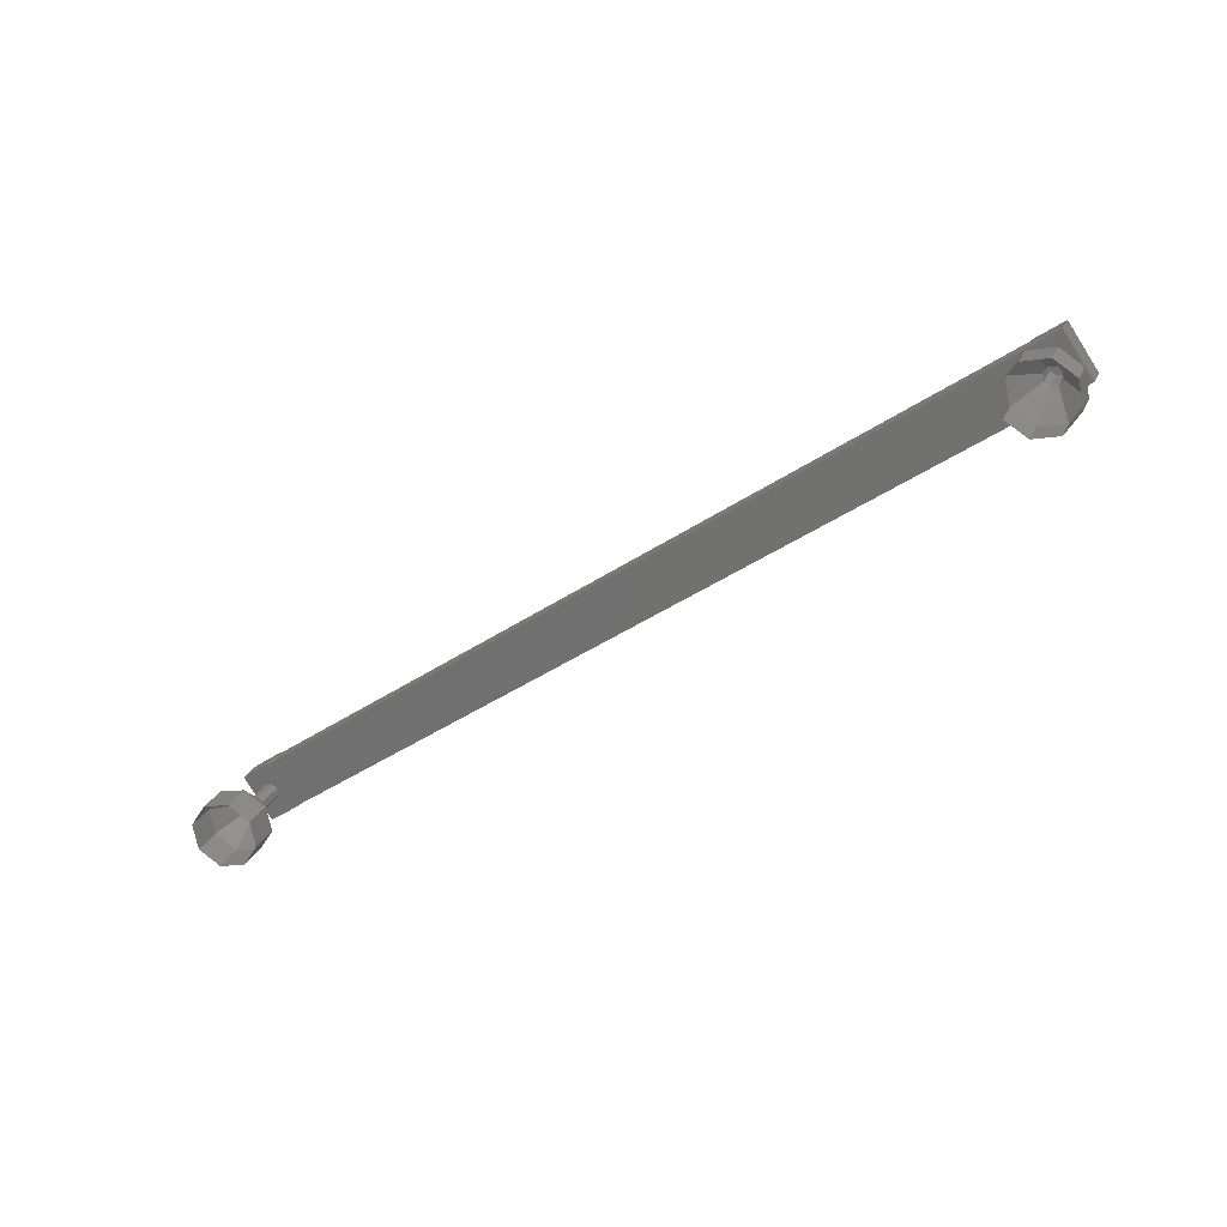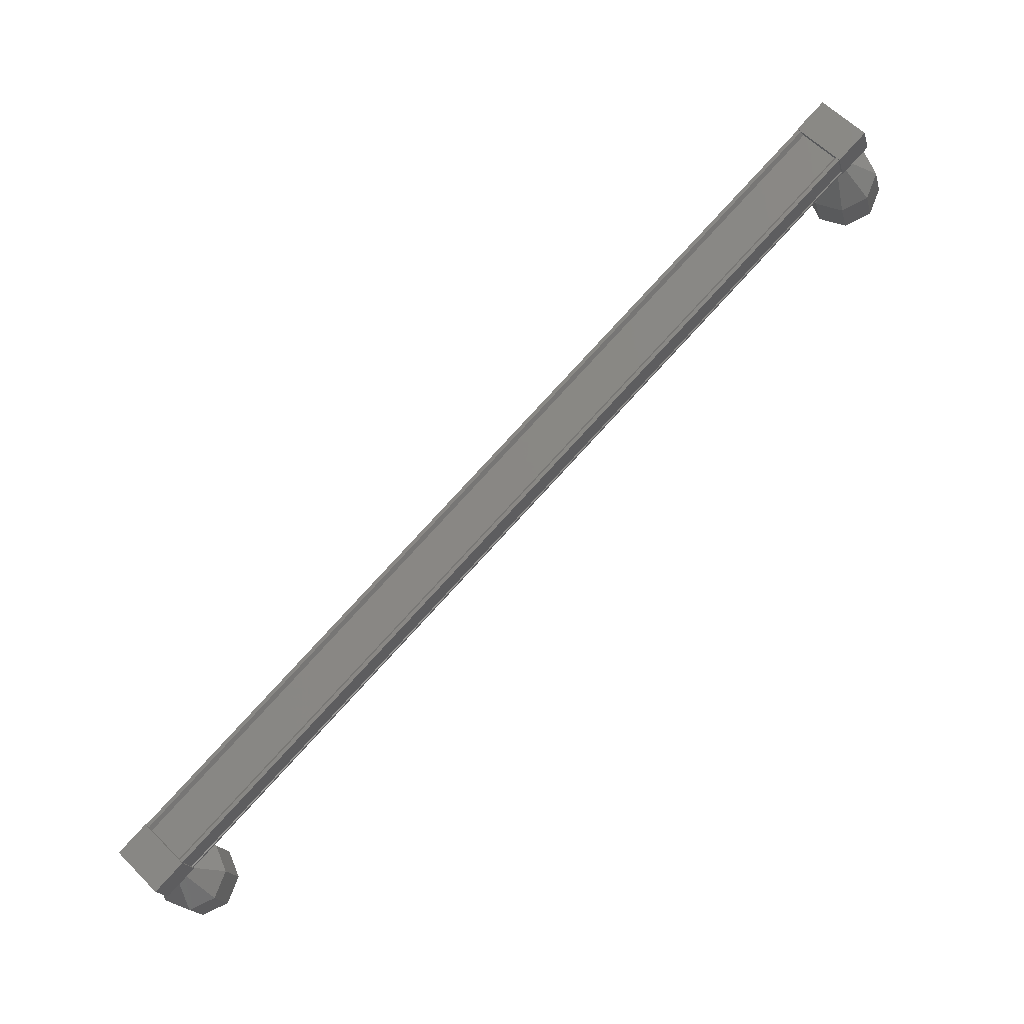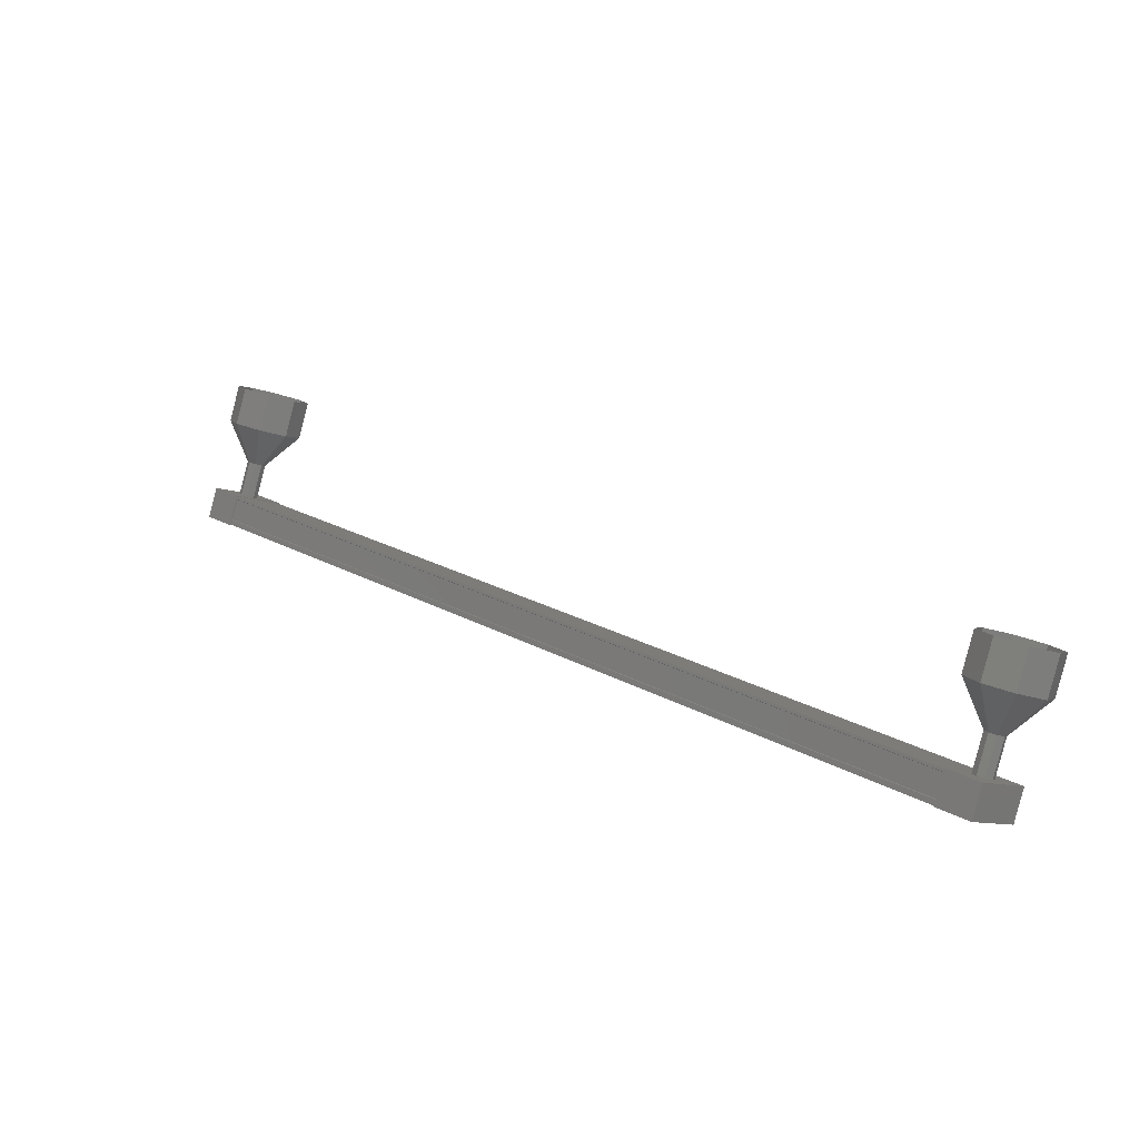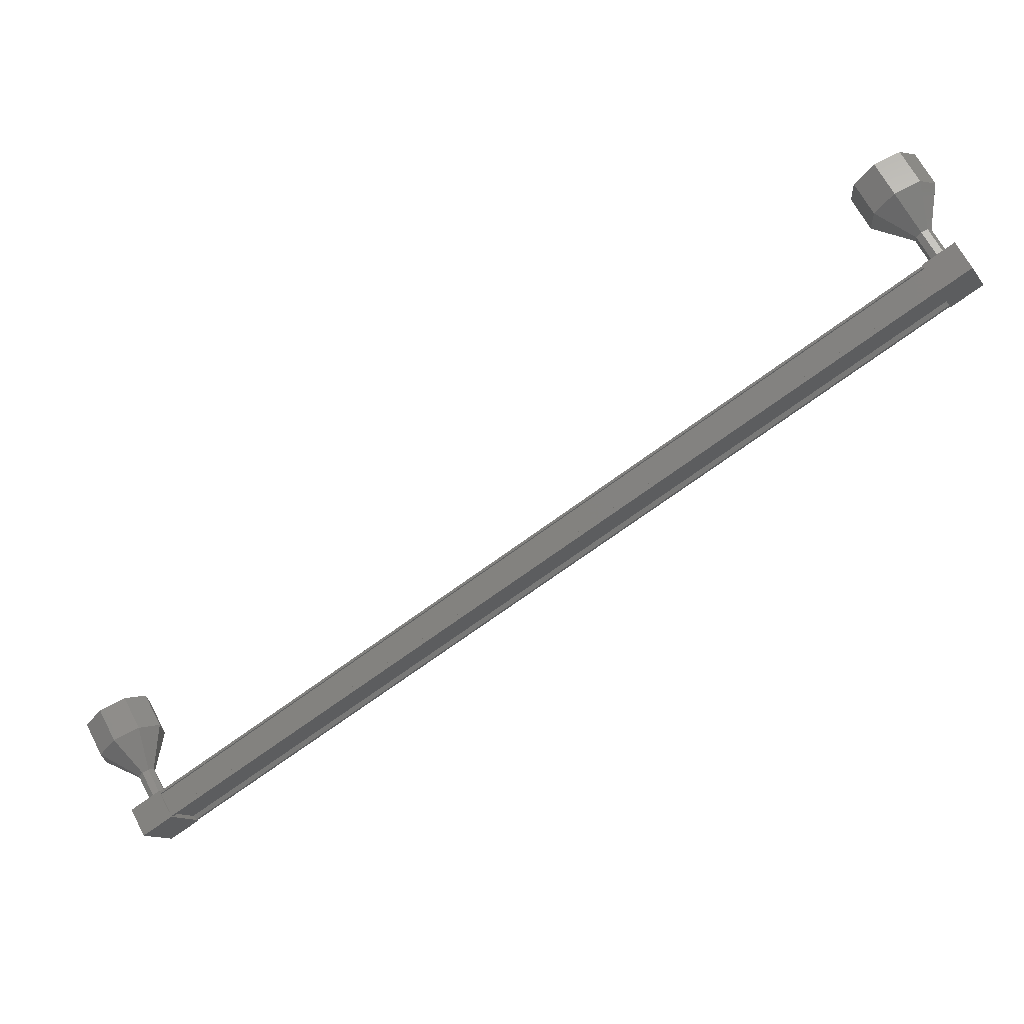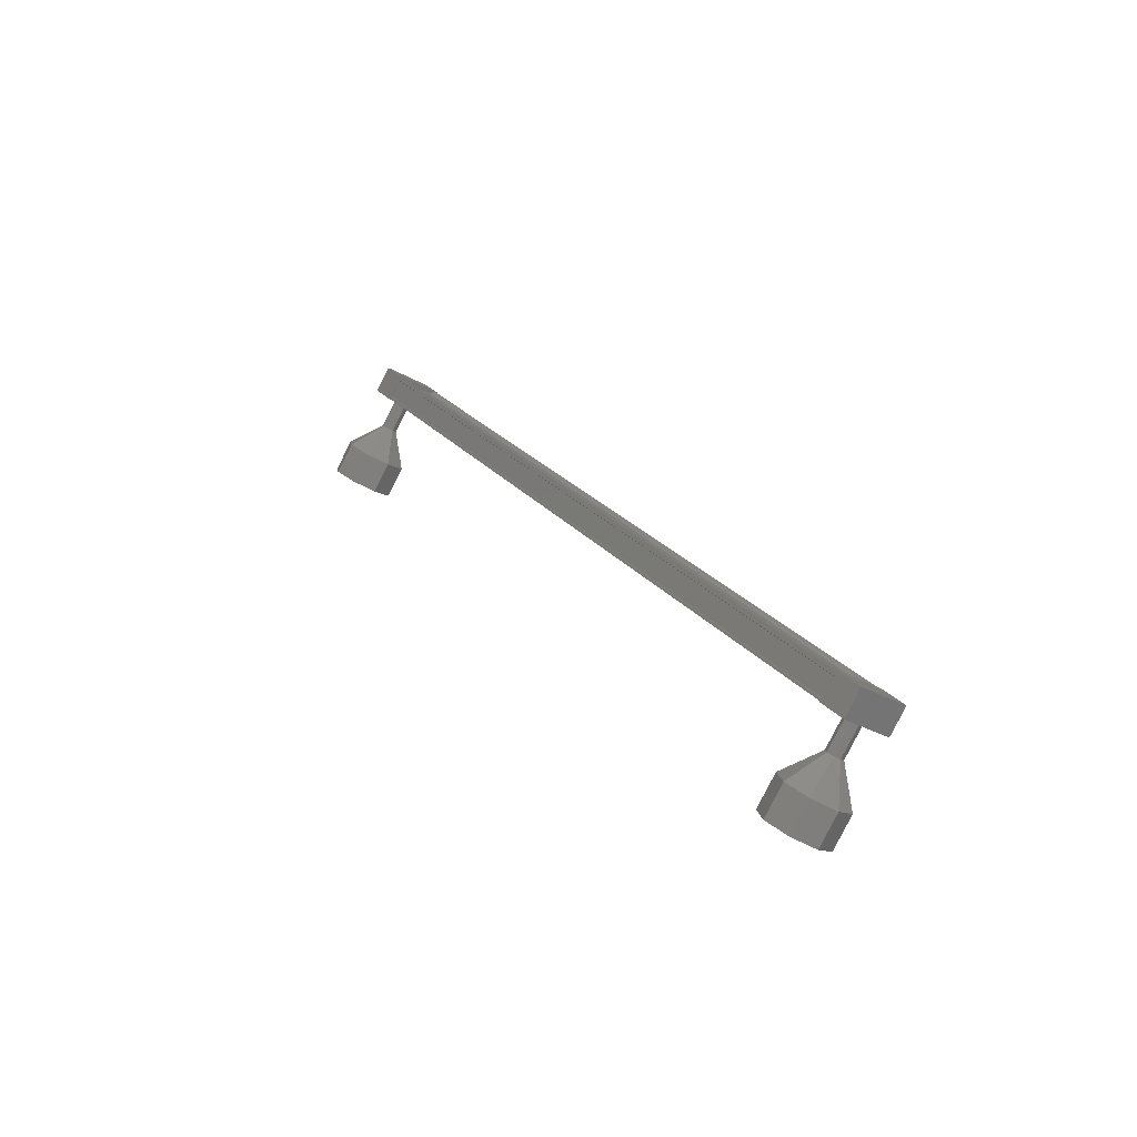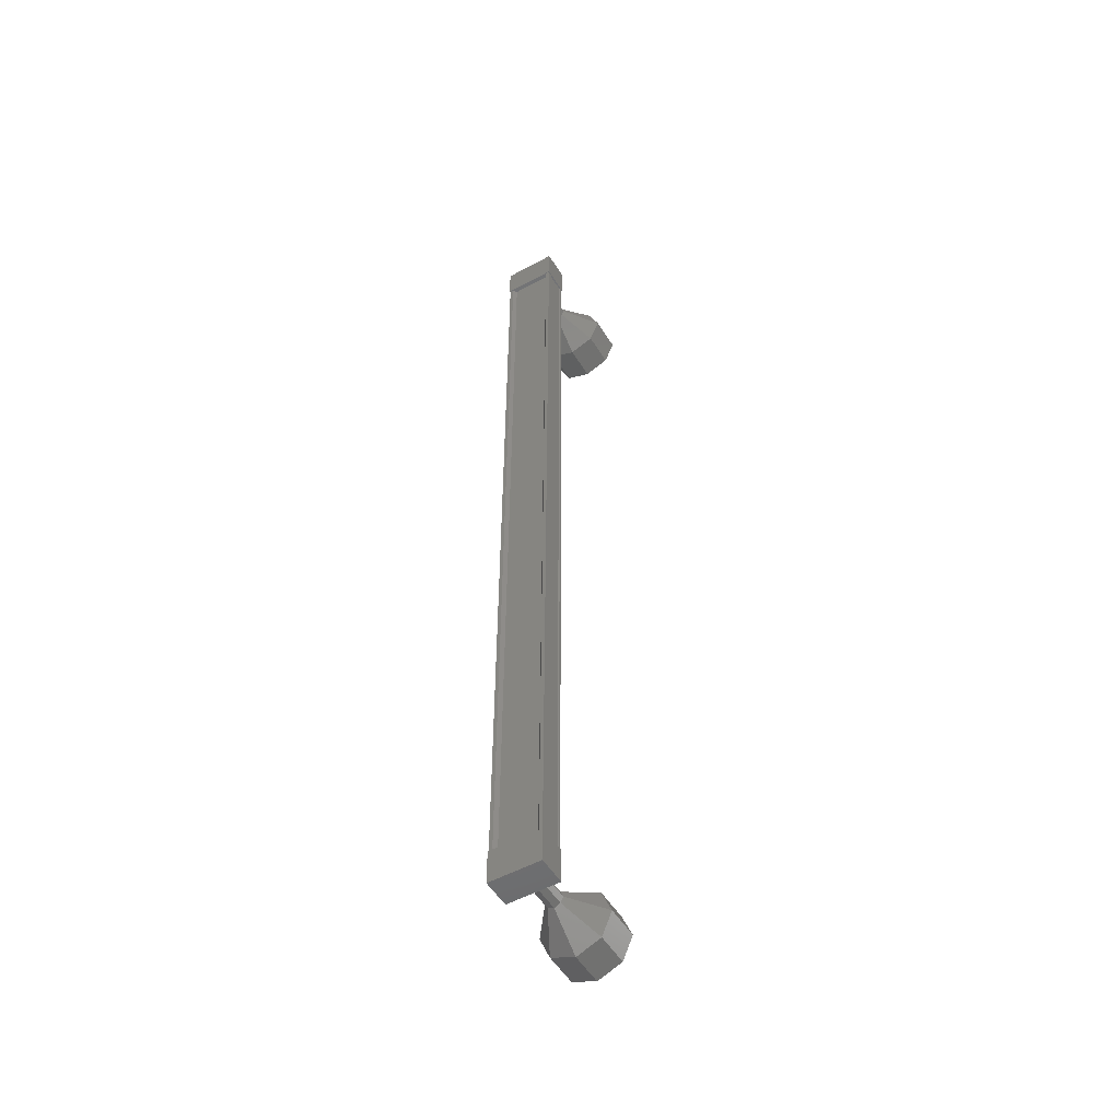
<metadata>
{"format":"stl","ext":"stl","renderer":"f3d","projection":"perspective","resolution":1024,"background":"white","views":[{"elev":-43.2,"azim":73.2,"up":"+Y"},{"elev":-43.5,"azim":-146.3,"up":"+Z"},{"elev":70.0,"azim":-145.2,"up":"+Z"},{"elev":37.7,"azim":168.2,"up":"+Z"},{"elev":22.6,"azim":97.6,"up":"+Y"},{"elev":38.2,"azim":-54.9,"up":"+Y"}]}
</metadata>
<code>
# stl→obj: 110 verts, 152 faces
v 397.7 322.9 119.7
v 397.7 322.9 119.6
v 376 322.9 134.8
v 375.9 322.9 134.7
v 376.6 323.4 135.6
v 376.6 323.6 135.7
v 398.3 323.6 120.5
v 376.7 323.6 135.7
v 398.3 323.6 120.6
v 376.9 323 136
v 398.6 323 120.9
v 398.5 323 120.8
v 398.4 323.5 120.6
v 376.1 322.9 134.9
v 398.3 323.4 120.5
v 376.7 323.5 135.8
v 375.6 322.9 134.9
v 376.6 322.9 136.3
v 376.3 323.7 136
v 377.2 323.7 135.4
v 376.4 322.9 134.3
v 377.4 322.9 135.8
v 376.7 322.2 134.7
v 375.8 322.2 135.3
v 397.9 323.7 120.9
v 397.1 322.9 119.8
v 398.1 322.9 121.2
v 397.4 322.2 120.2
v 398.2 322.2 119.6
v 397.9 322.9 119.3
v 398.7 323.7 120.3
v 398.9 322.9 120.7
v 397.6 322.9 119.5
v 397.7 322.8 119.6
v 376 322.8 134.7
v 376 322.8 134.8
v 397.8 322.3 119.8
v 376.2 322.3 135
v 397.9 322.2 119.8
v 376.2 322.2 135
v 398.6 322.9 120.9
v 376.9 322.9 136.1
v 398.6 321.7 120.7
v 399.5 320.9 120.7
v 398.5 321.7 120.6
v 398.9 320.5 120.4
v 398.3 321.6 120.7
v 398.2 320.4 120.5
v 398.2 321.7 120.8
v 397.8 320.5 121.2
v 398.2 321.7 121
v 397.9 320.9 121.8
v 398.3 321.8 121.1
v 398.5 321.2 122.2
v 398.5 321.9 121
v 399.2 321.4 122
v 398.6 321.8 120.9
v 399.6 321.2 121.3
v 376.8 322.6 135.3
v 377.1 321.7 135.7
v 376.7 322.5 135.2
v 377 321.6 135.7
v 376.5 322.5 135.3
v 376.8 321.6 135.7
v 376.4 322.5 135.4
v 376.7 321.6 135.9
v 376.4 322.6 135.6
v 376.7 321.7 136
v 376.6 322.7 135.7
v 376.9 321.8 136.1
v 376.8 322.7 135.6
v 377 321.9 136.1
v 376.9 322.7 135.5
v 377.2 321.8 135.9
v 378 320.9 135.7
v 378.3 320 136.1
v 377.4 320.5 135.4
v 377.7 319.7 135.8
v 376.7 320.4 135.6
v 377 319.5 136
v 376.3 320.5 136.2
v 376.6 319.7 136.6
v 376.4 320.9 136.9
v 376.7 320 137.3
v 377 321.2 137.2
v 377.3 320.4 137.6
v 377.7 321.4 137
v 378 320.5 137.4
v 378.1 321.2 136.4
v 378.4 320.4 136.8
v 377 321.7 135.7
v 376.7 321.7 135.9
v 398.3 322.6 120.3
v 398.2 322.5 120.2
v 398.5 321.6 120.6
v 398 322.5 120.2
v 397.9 322.5 120.4
v 398.2 321.6 120.8
v 397.9 322.6 120.6
v 398.1 322.7 120.6
v 398.2 322.7 120.6
v 398.3 322.7 120.4
v 399.9 320.4 121.8
v 399.8 320 121.1
v 399.2 319.7 120.8
v 398.5 319.5 121
v 398.1 319.7 121.6
v 398.2 320 122.2
v 398.8 320.4 122.6
v 399.5 320.5 122.4
f 1 2 3
f 3 2 4
f 5 6 7
f 7 6 8
f 8 9 7
f 10 11 10
f 10 11 12
f 12 13 10
f 3 14 1
f 1 14 5
f 5 15 1
f 7 15 5
f 9 8 13
f 13 8 16
f 16 13 13
f 16 13 16
f 10 13 16
f 17 18 19
f 19 18 20
f 20 21 19
f 22 21 20
f 23 21 22
f 22 18 23
f 23 18 24
f 24 18 17
f 17 21 24
f 19 21 17
f 25 26 27
f 27 26 28
f 28 29 27
f 26 29 28
f 30 29 26
f 26 31 30
f 30 31 29
f 29 31 32
f 32 27 29
f 31 27 32
f 25 27 31
f 31 26 25
f 2 33 4
f 4 33 34
f 34 35 4
f 34 35 34
f 36 35 34
f 34 37 36
f 36 37 38
f 38 37 37
f 37 38 38
f 39 38 37
f 40 38 39
f 39 41 40
f 40 41 42
f 42 41 10
f 22 20 18
f 21 23 24
f 41 11 10
f 43 44 45
f 45 44 46
f 46 47 45
f 48 47 46
f 49 47 48
f 48 50 49
f 49 50 51
f 51 50 52
f 52 53 51
f 54 53 52
f 55 53 54
f 54 56 55
f 55 56 57
f 57 56 58
f 58 43 57
f 44 43 58
f 59 60 61
f 61 60 62
f 62 63 61
f 64 63 62
f 65 63 64
f 64 66 65
f 65 66 67
f 67 66 68
f 68 69 67
f 70 69 68
f 71 69 70
f 70 72 71
f 71 72 73
f 73 72 74
f 74 59 73
f 60 59 74
f 75 76 77
f 77 76 78
f 78 79 77
f 80 79 78
f 81 79 80
f 80 82 81
f 81 82 83
f 83 82 84
f 84 85 83
f 86 85 84
f 87 85 86
f 86 88 87
f 87 88 89
f 89 88 90
f 90 75 89
f 76 75 90
f 60 75 91
f 91 75 77
f 77 64 91
f 79 64 77
f 92 64 79
f 79 81 92
f 92 81 68
f 68 81 83
f 83 70 68
f 85 70 83
f 72 70 85
f 85 87 72
f 72 87 74
f 74 87 89
f 89 60 74
f 75 60 89
f 93 43 94
f 94 43 95
f 95 96 94
f 47 96 95
f 97 96 47
f 47 98 97
f 97 98 99
f 99 98 51
f 51 100 99
f 53 100 51
f 101 100 53
f 53 55 101
f 101 55 102
f 102 55 57
f 57 93 102
f 43 93 57
f 58 103 44
f 44 103 104
f 104 46 44
f 105 46 104
f 48 46 105
f 105 106 48
f 48 106 50
f 50 106 107
f 107 52 50
f 108 52 107
f 54 52 108
f 108 109 54
f 54 109 56
f 56 109 110
f 110 58 56
f 103 58 110

</code>
